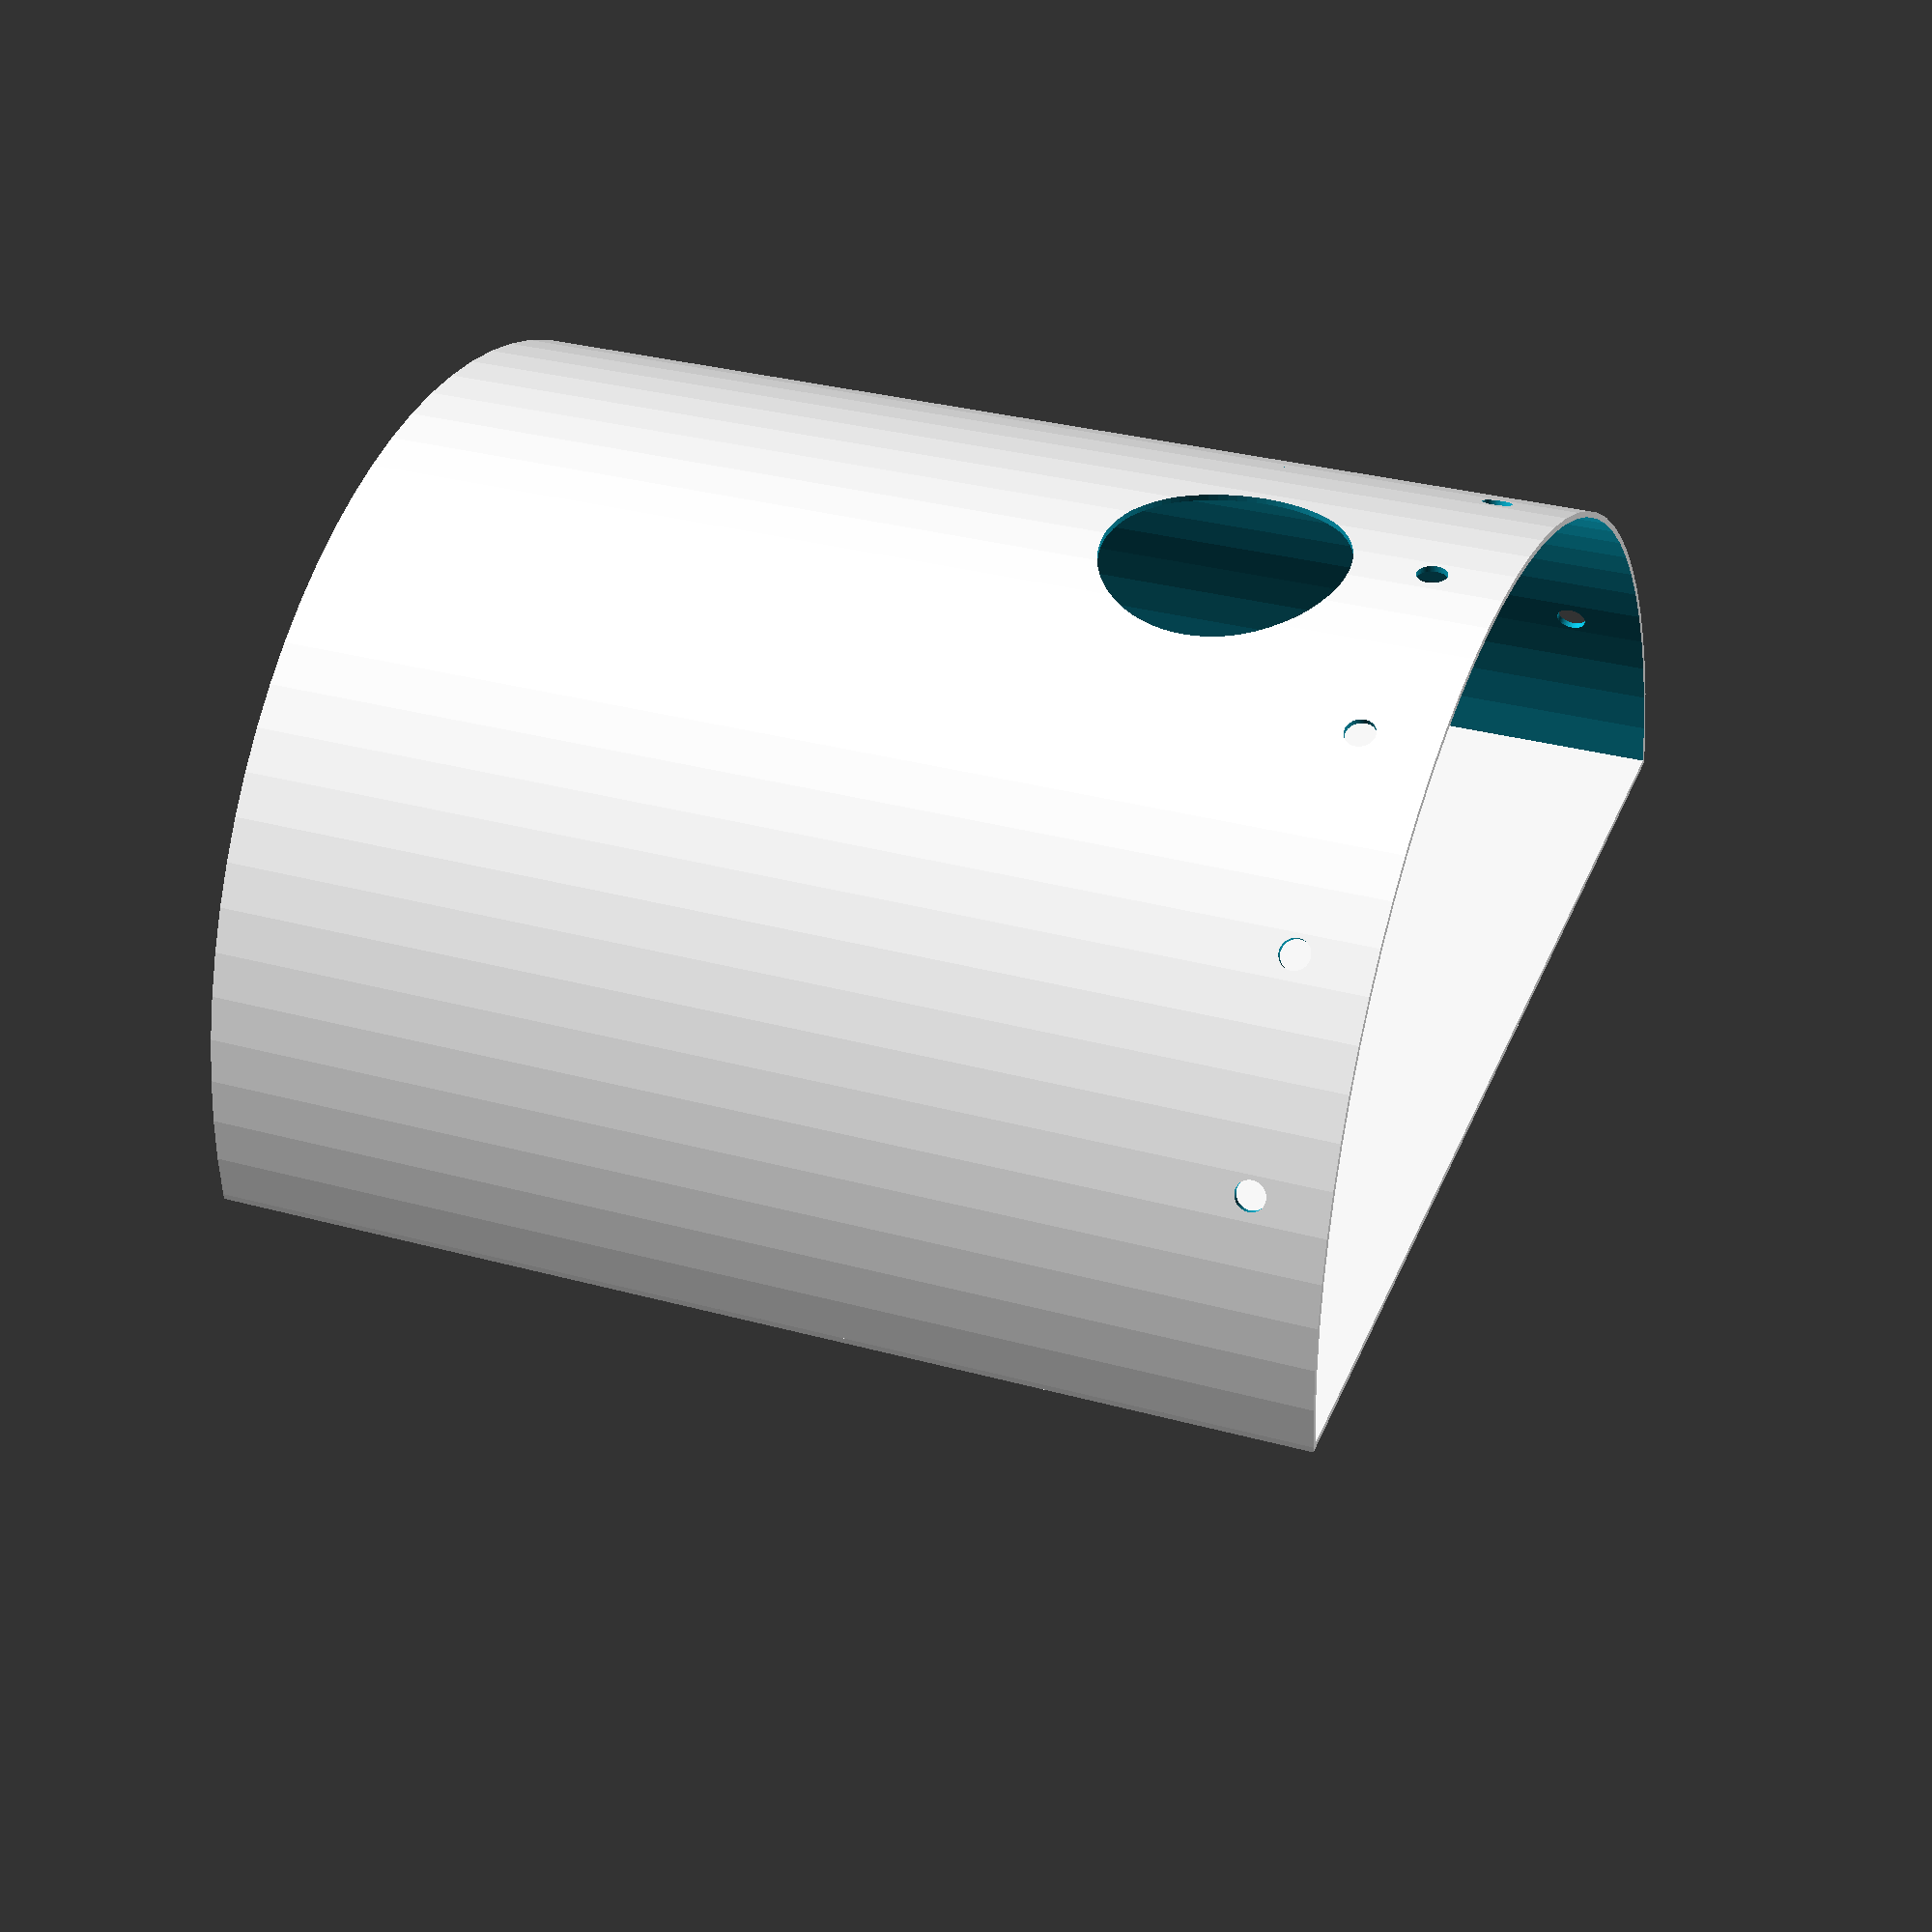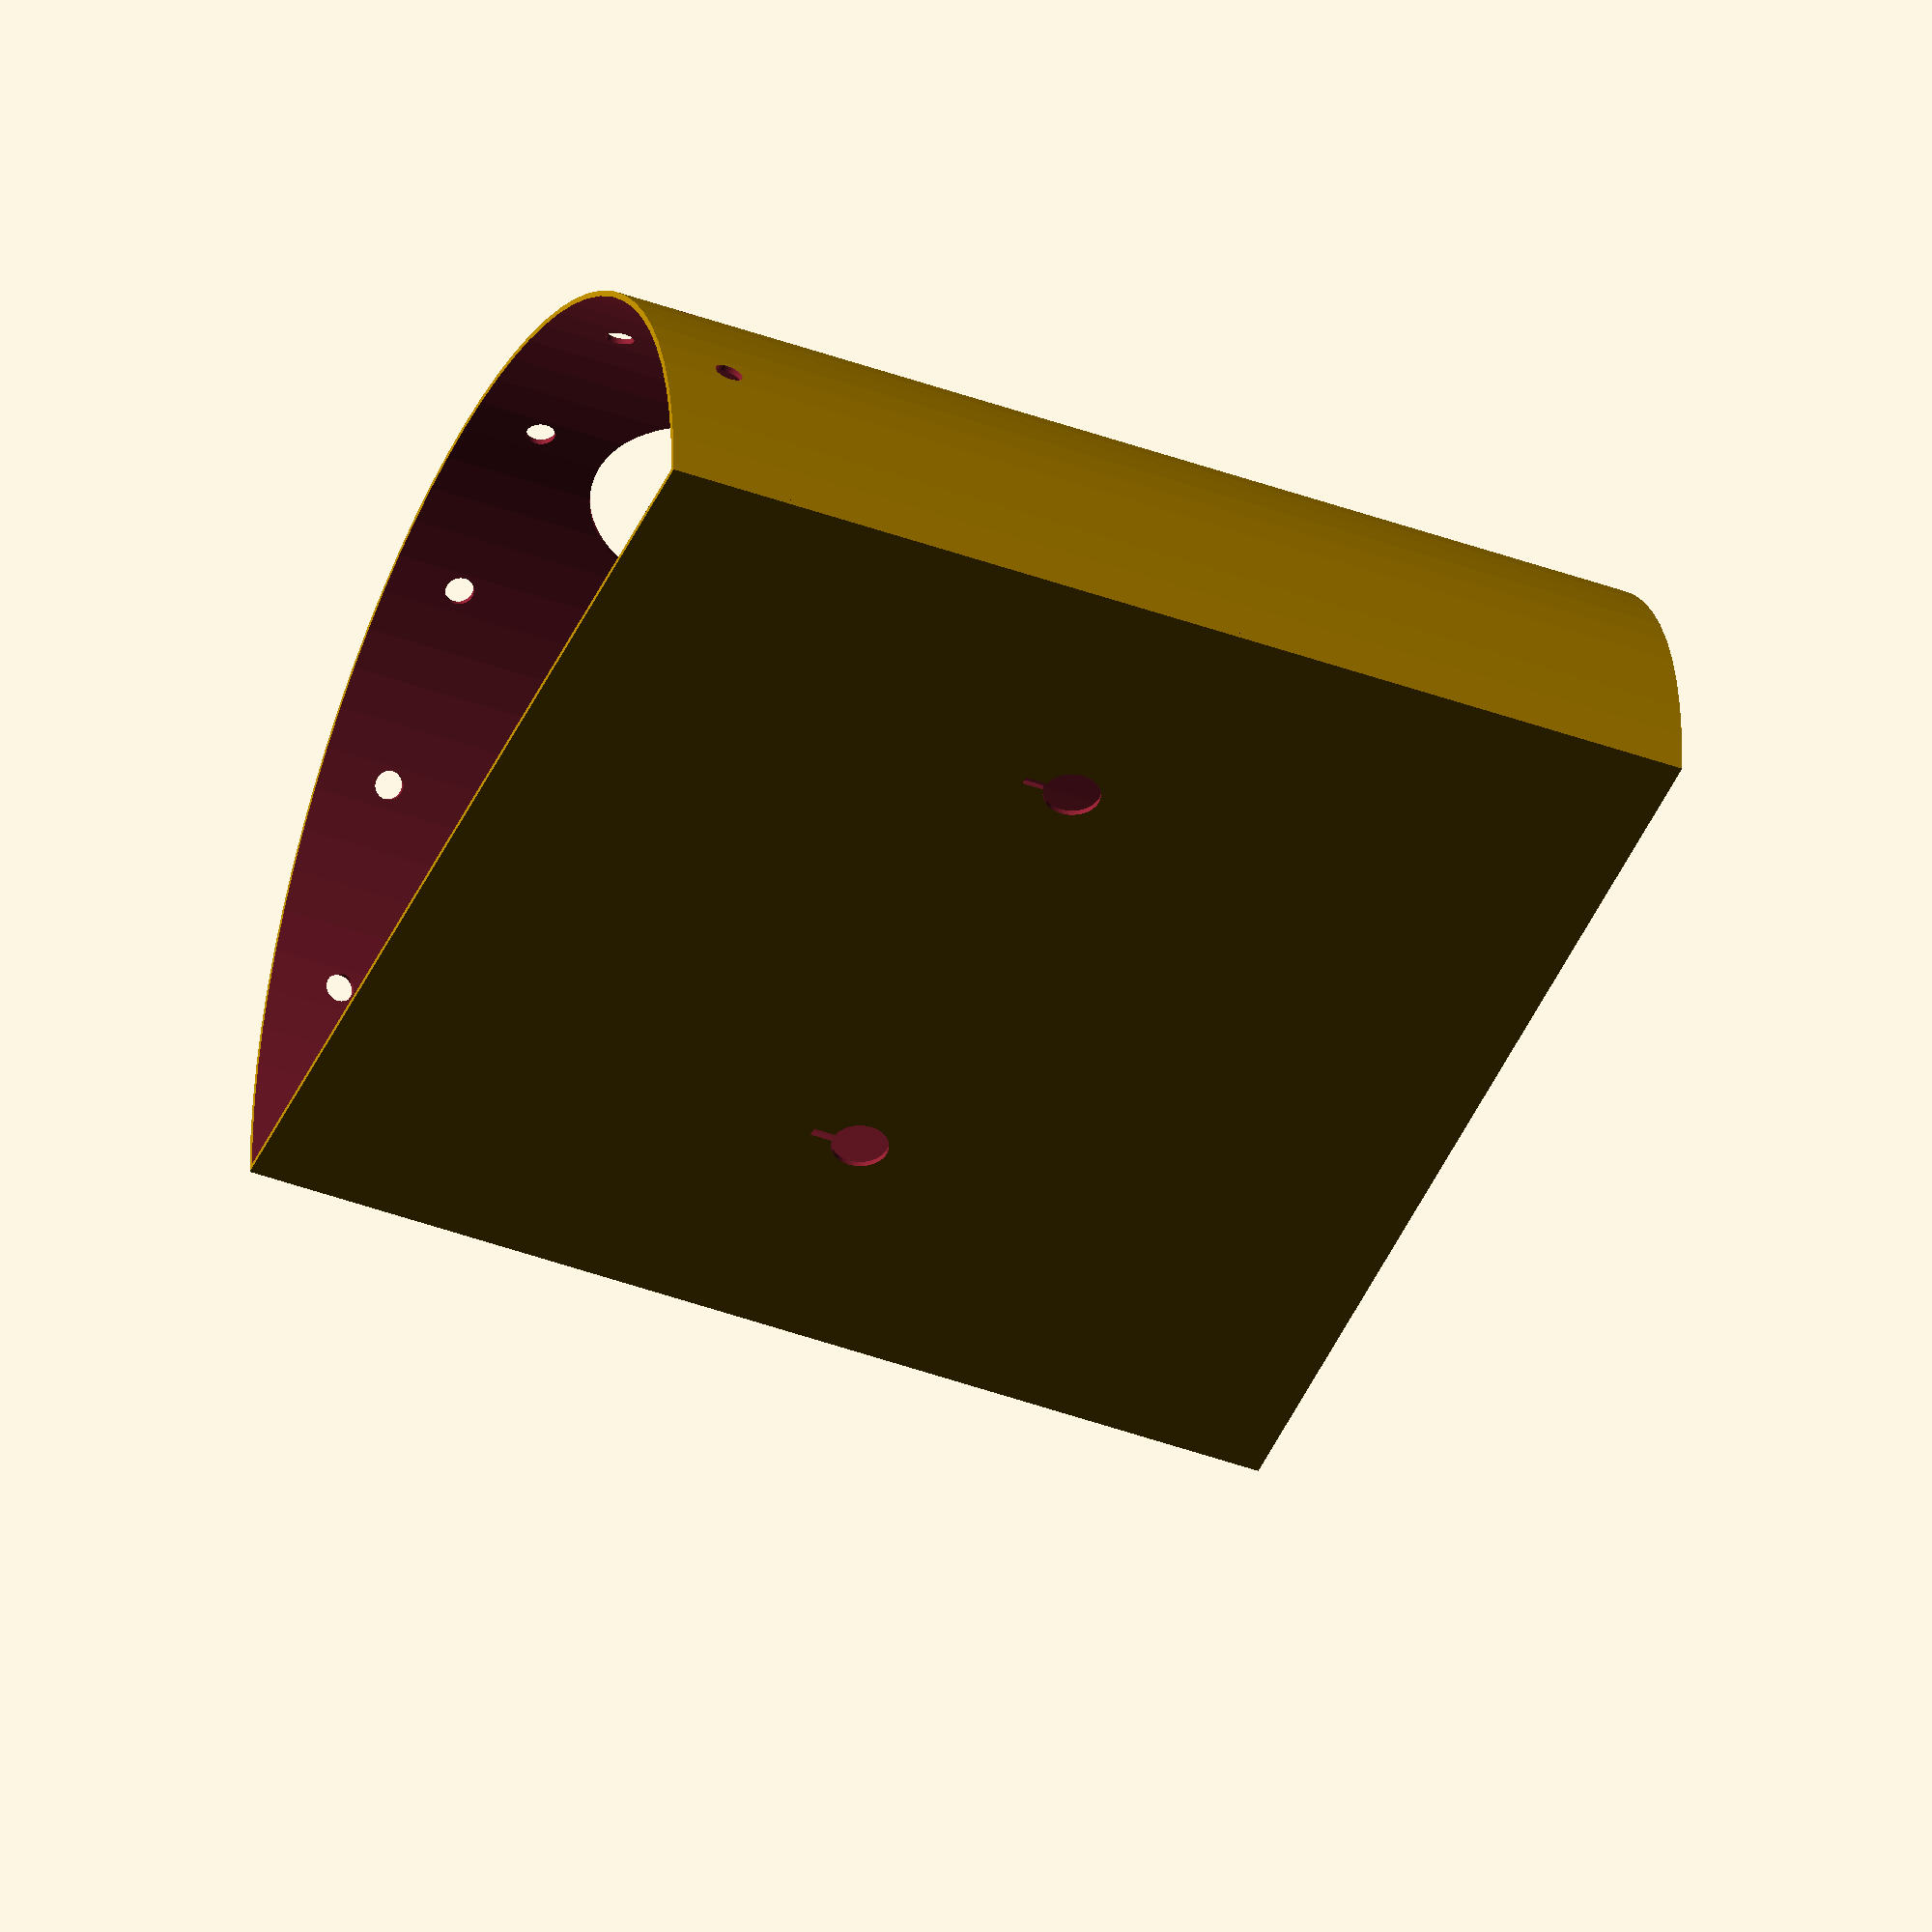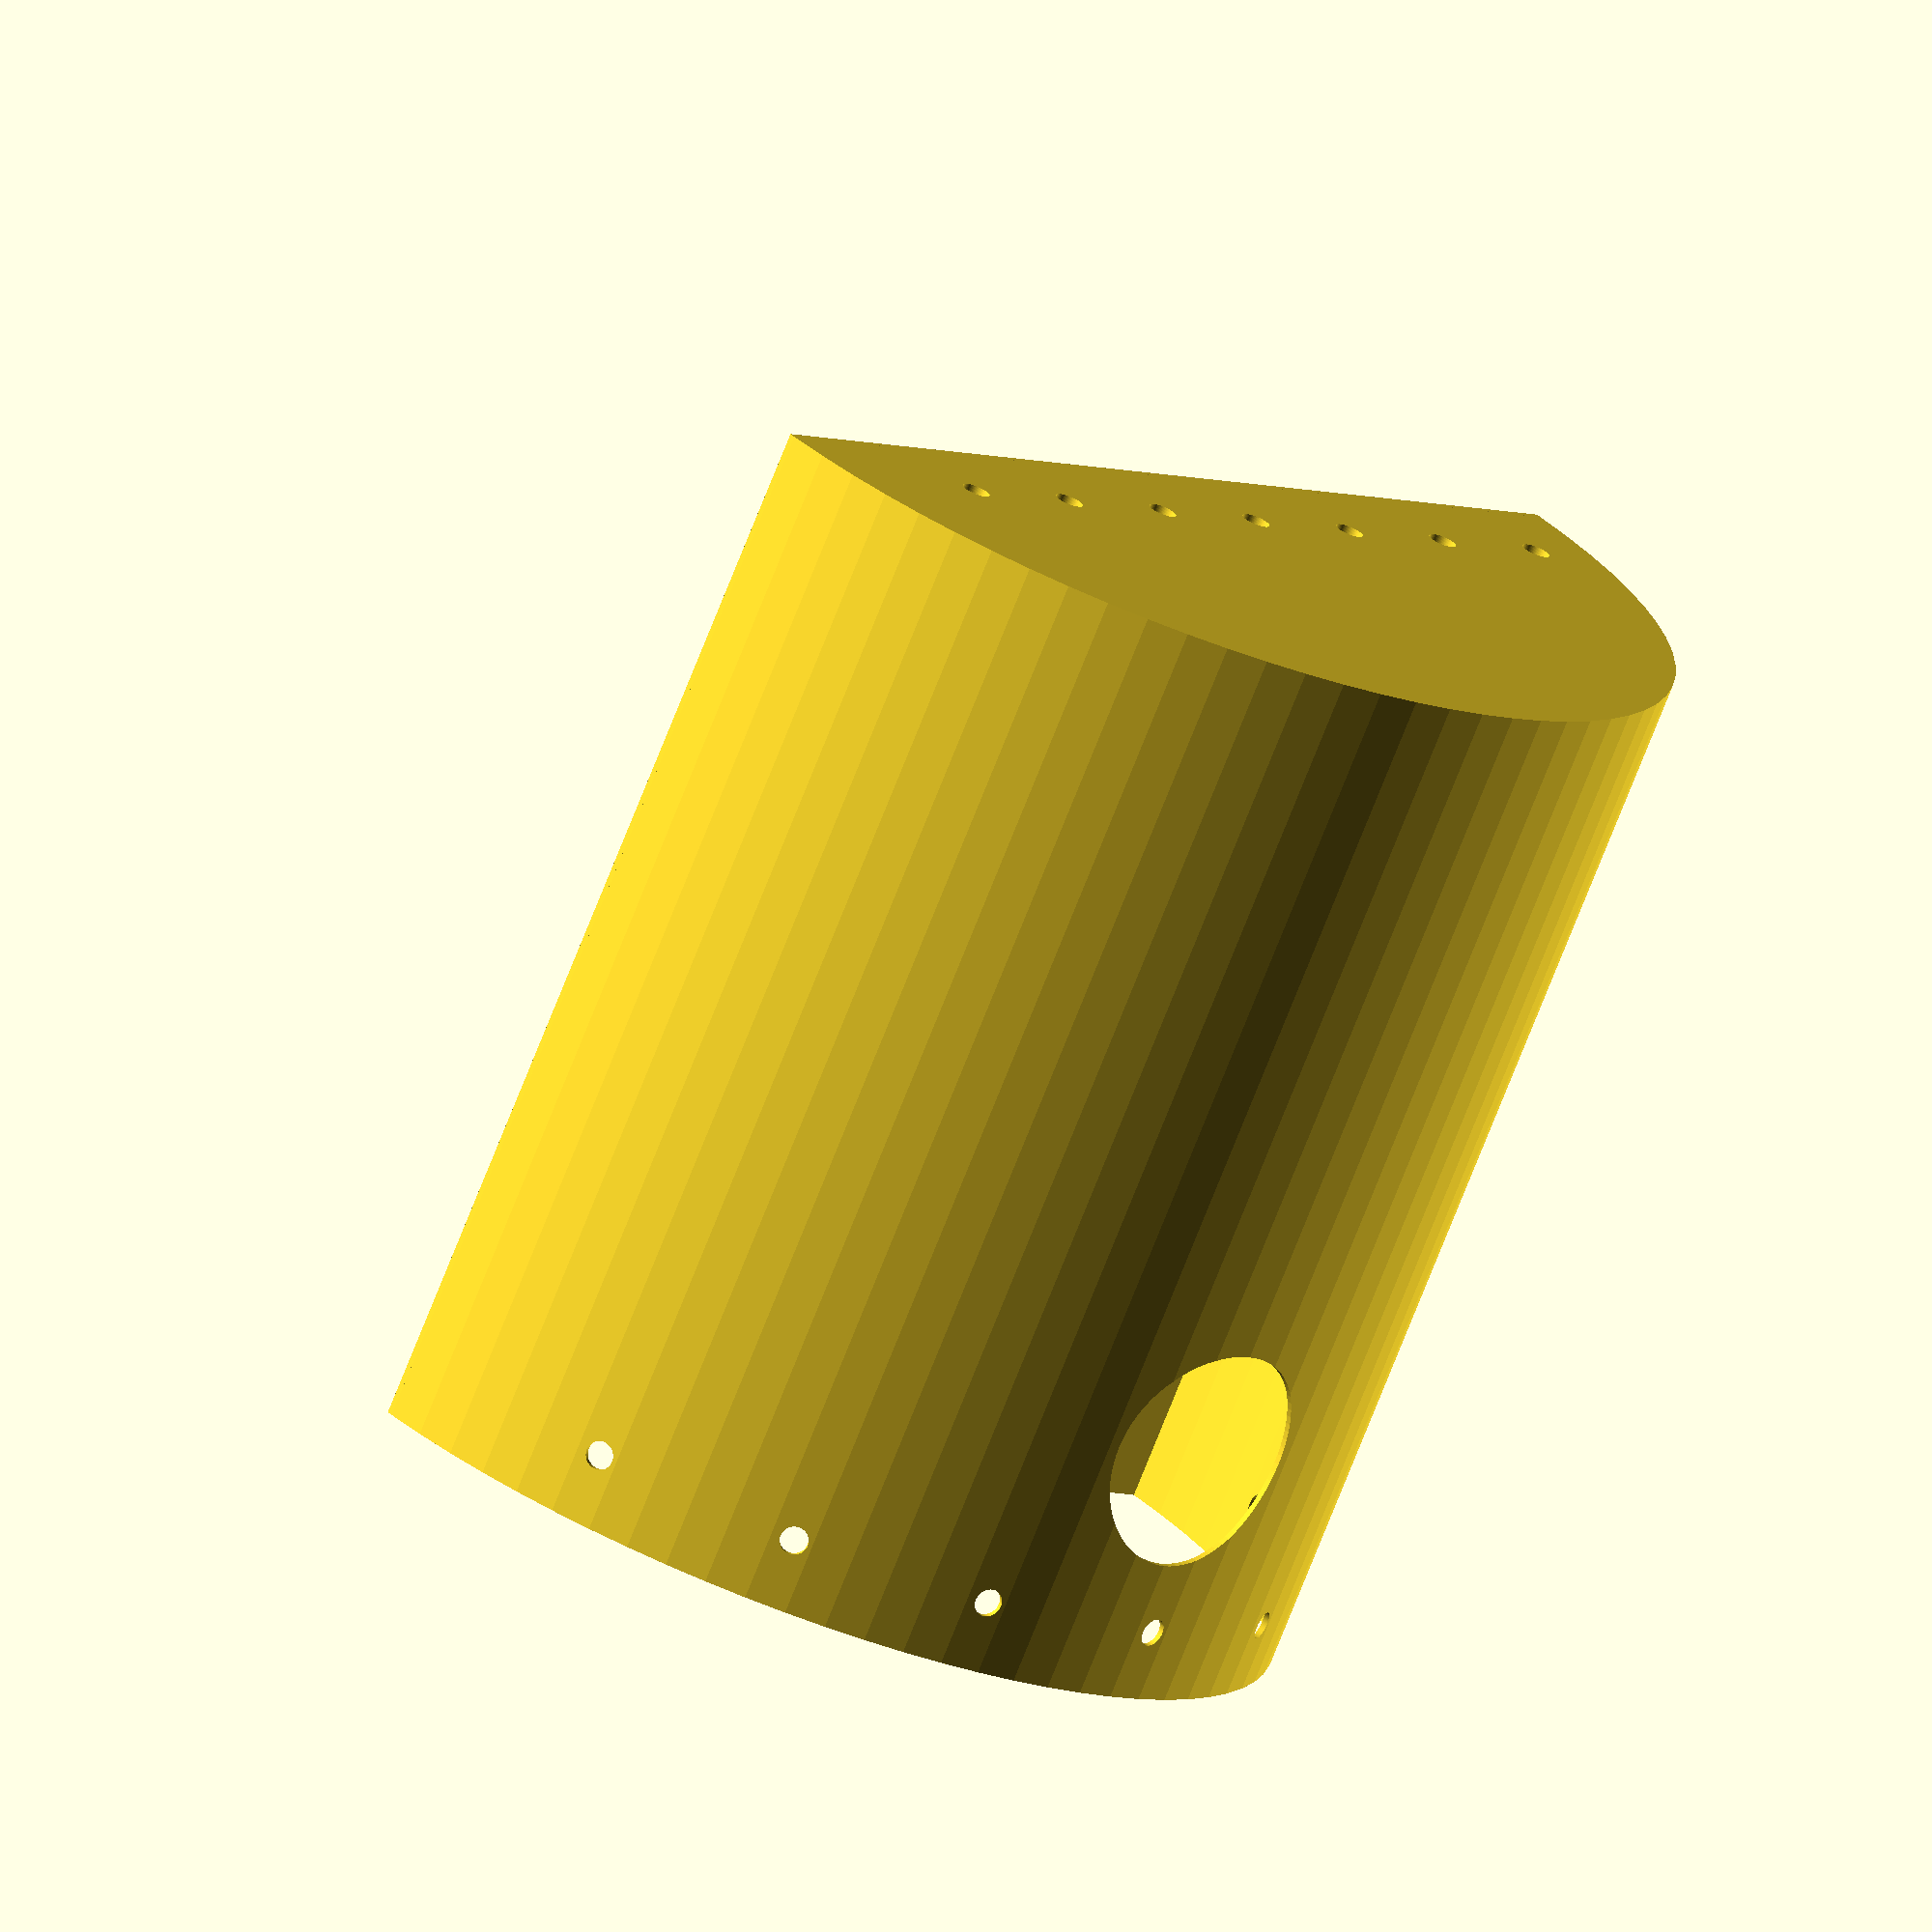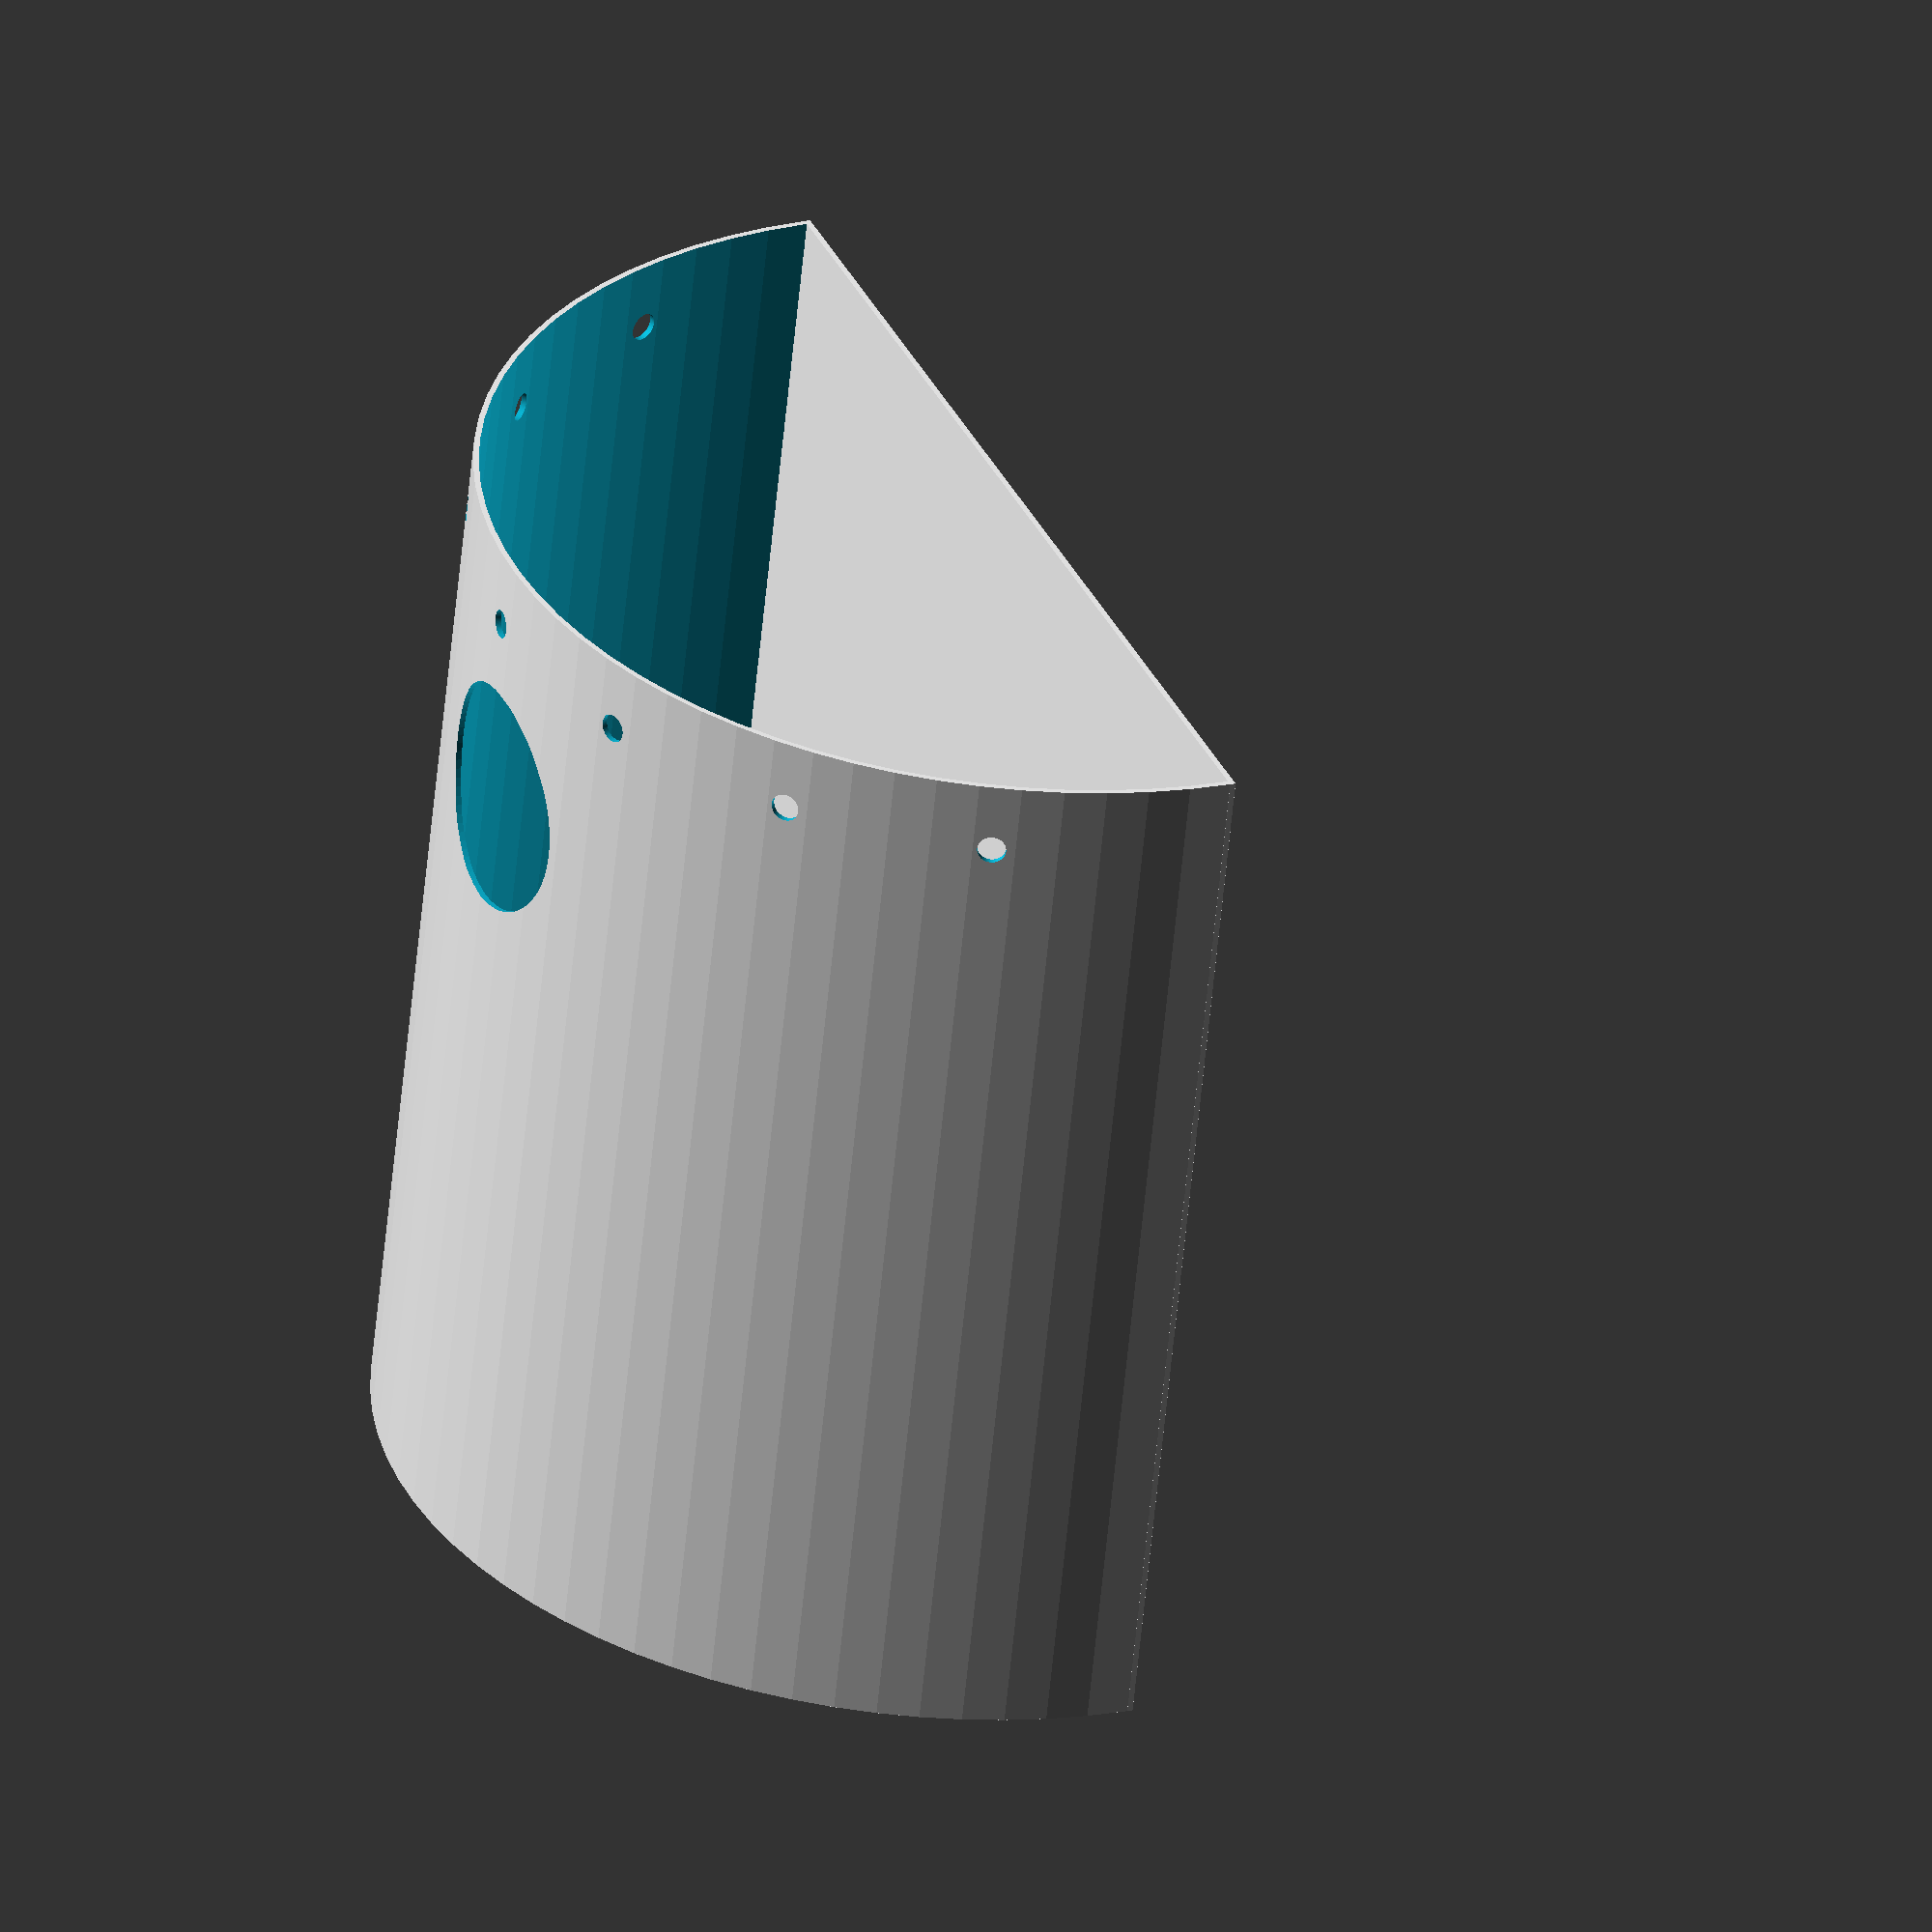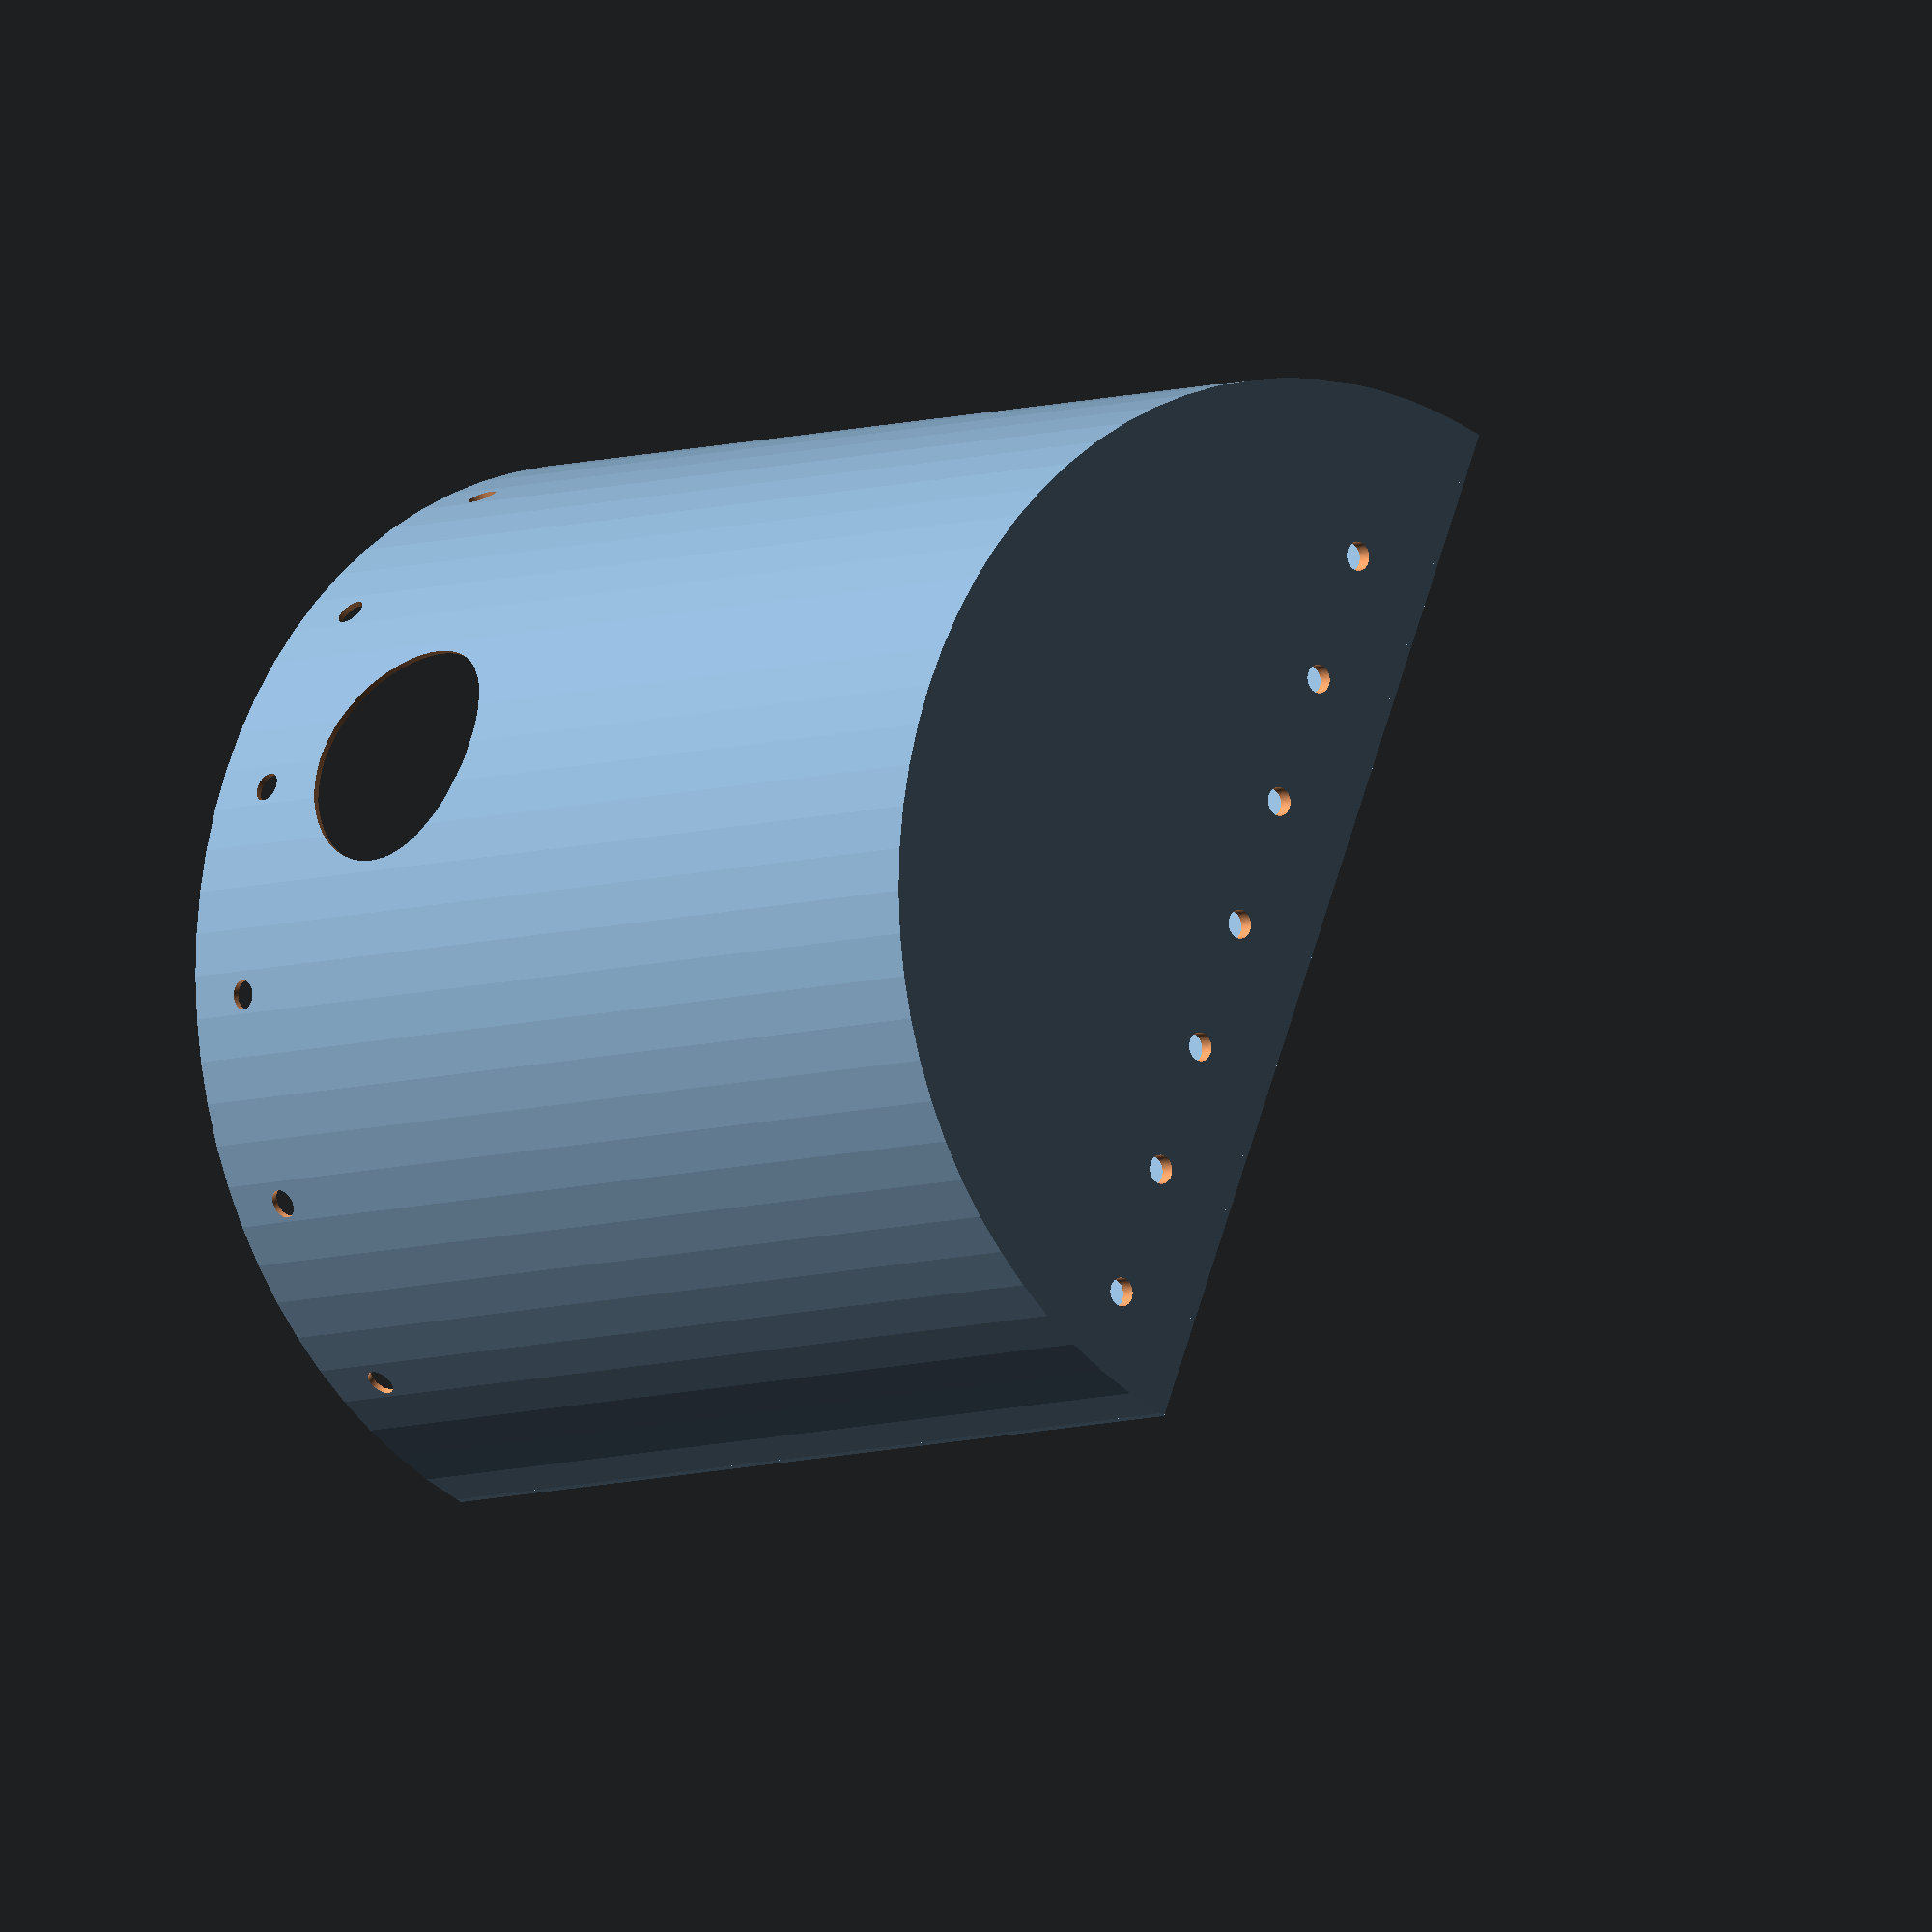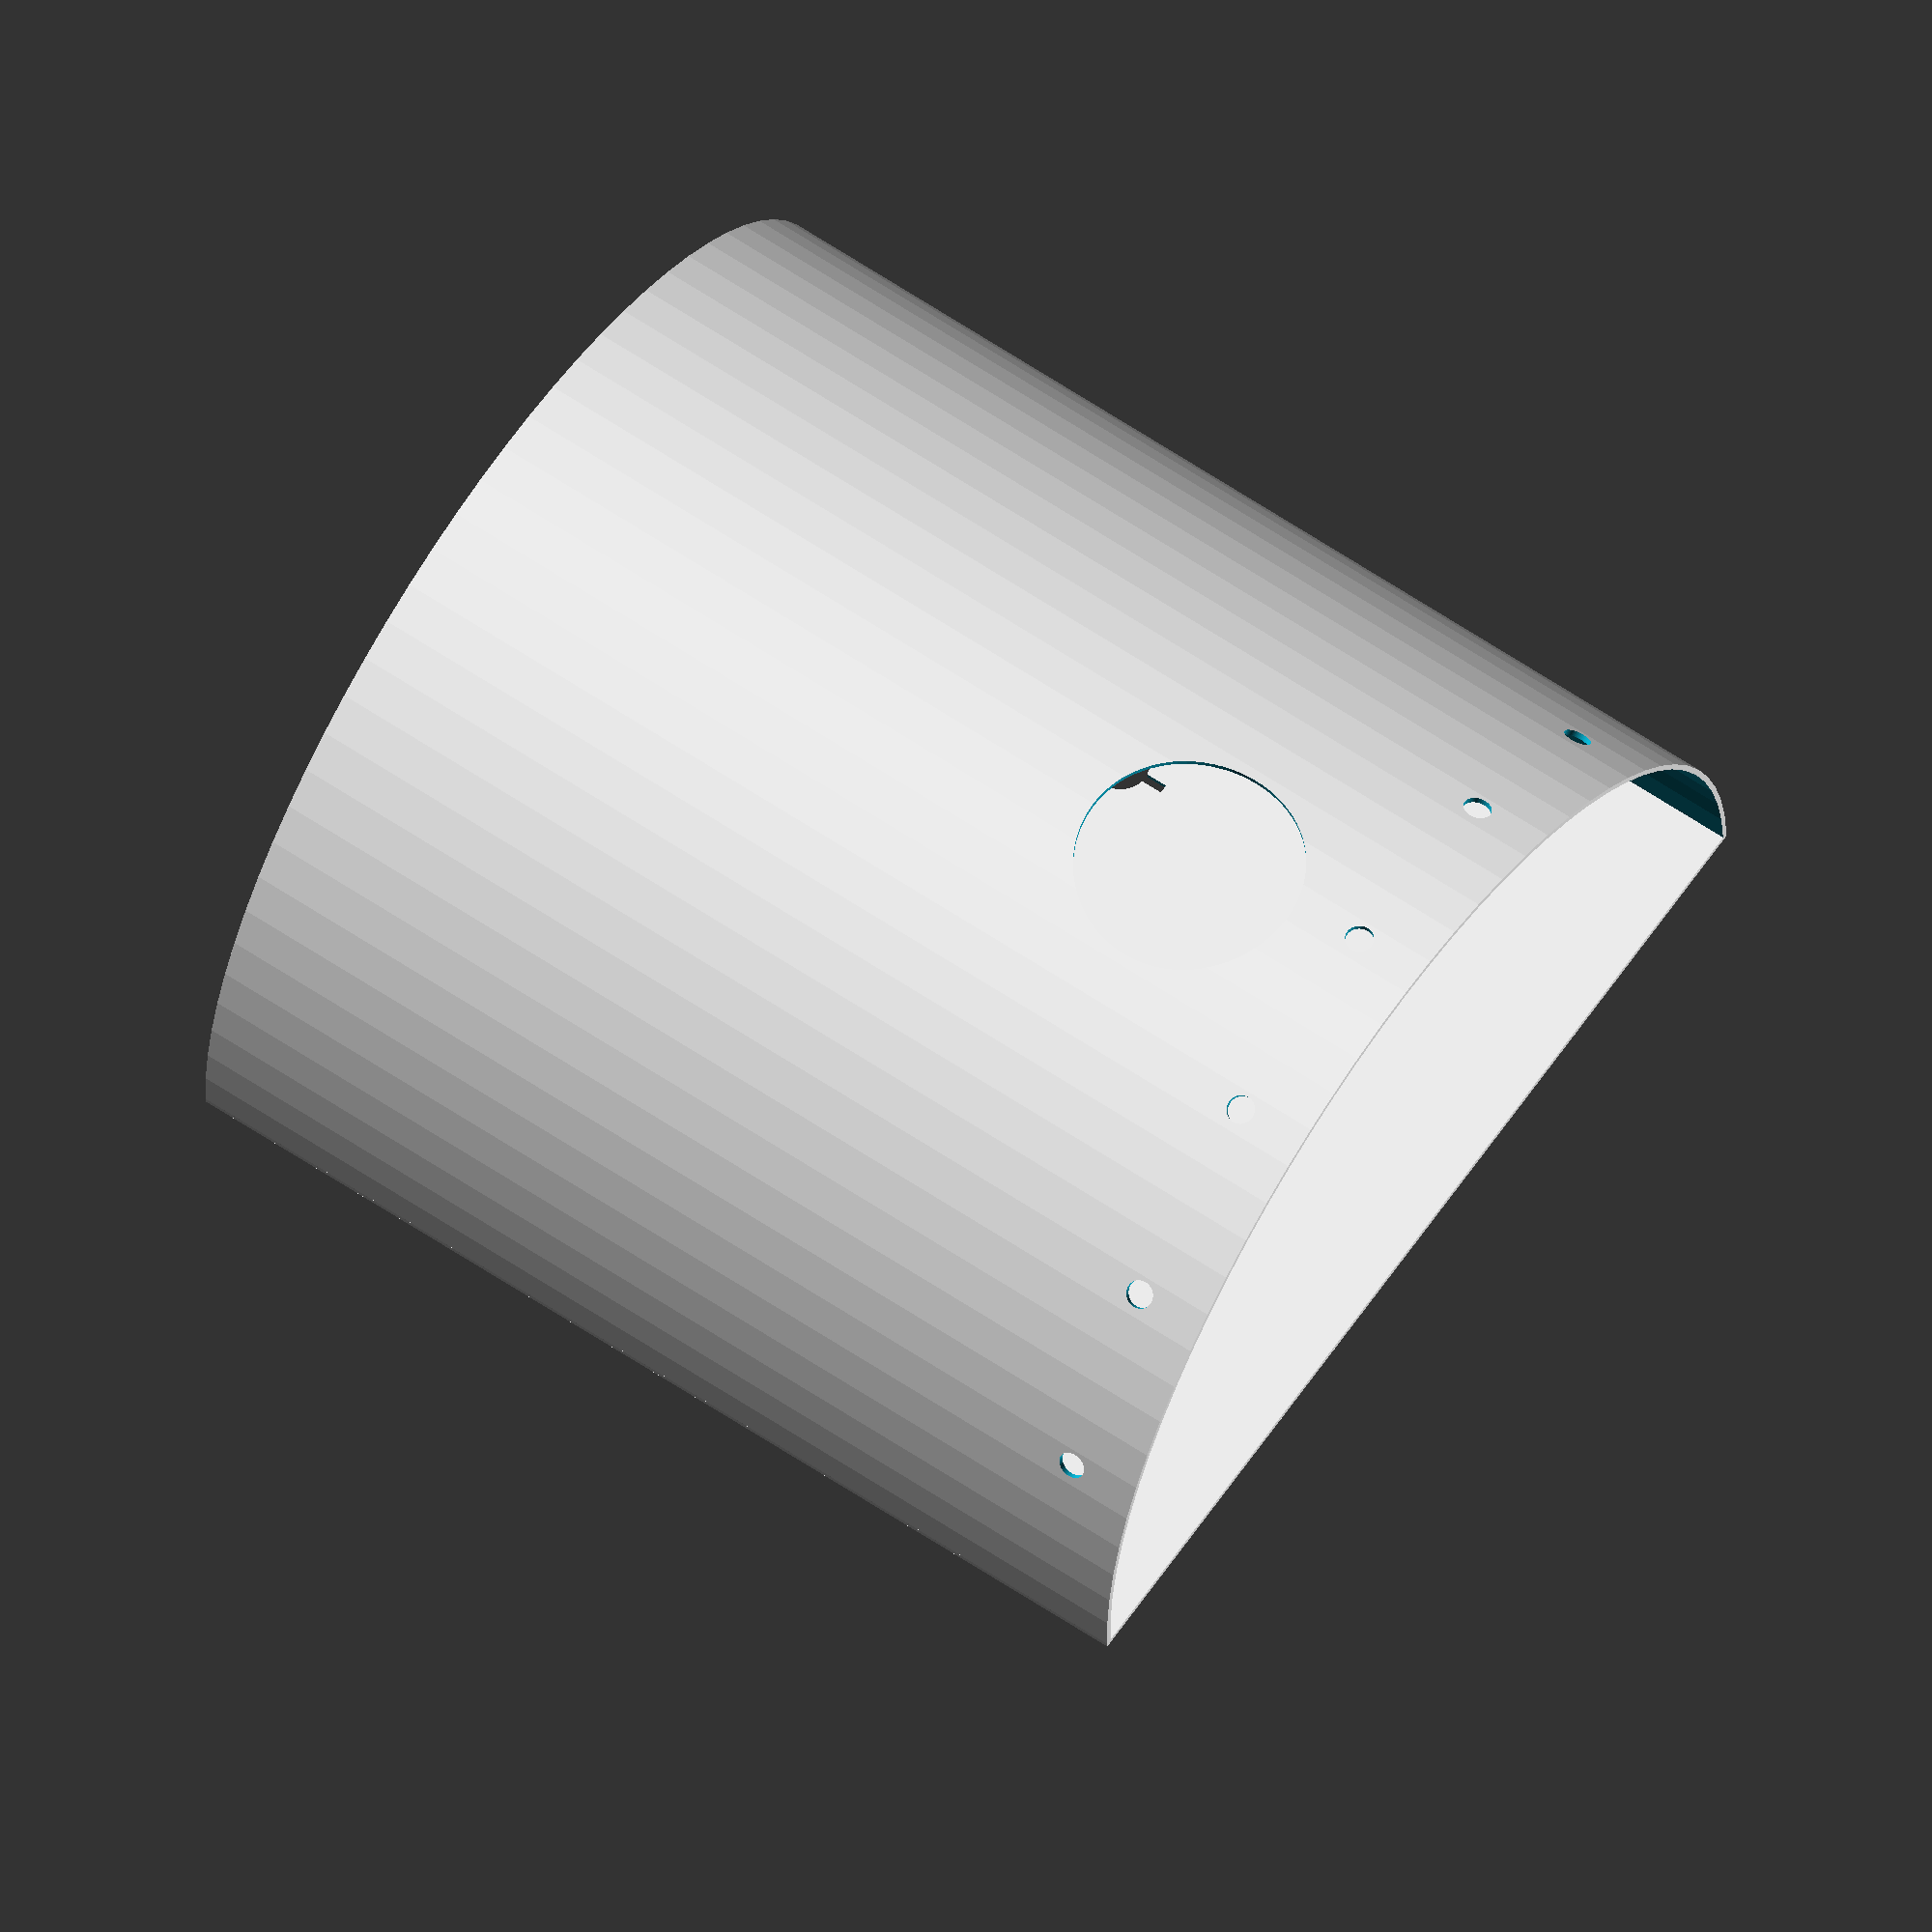
<openscad>
// Sparrow birdhouse
// 32mm diameter entry hole, TBD above the bottom
// No perch
// 150mm diameter, 150mm tall

r_entry = 32/2;        // entry hole radius (mm)
z_entry = 20;          // entryway offset from the bottom of the house (mm)

r_house = 150/2;       // house radius (mm)
h_house = 150;         // house height (mm)
b_house = 2;           // thickness of the house bottom (mm)
w_house = 0.8;           // thickness of the house walls (mm)

r_drainage = 2;        // drainage hole radius (mm)
n_drainage = 8;        // number of drainage holes

r_air = 2;             // Air hole radius (mm)
n_air = 8;             // Number of air holes
z_air = 10;            // Air hole offset from the top (mm)

r_mount = 8/2;         // nail head radius (mm)
w_mount = 2.5/2;       // nail radius (mm)
h_mount = 3*w_mount;   // height of the nail slot (mm)

$fn = 80;

// 

union() {
  difference() {
    // Body of the house except for back
    cylinder(r=r_house, h=h_house, center=true);
    translate([0, 0, b_house]) cylinder(r=r_house-w_house, h=h_house, center=true);
    translate([0, r_house, 0]) cube([2*r_house, 2*r_house, 2*h_house], center=true);

    // Entry hole
   translate([0, -r_house, h_house/2-r_entry-z_entry])
     rotate(v=[1,0,0], a=90) cylinder(r=r_entry, h=10*w_house, center=true);

    // Drainage holes
    for (x_offset = [-5/6*r_house : 2*r_house/n_drainage : 5/6*r_house]) {
      translate([x_offset, -r_house/6, -h_house/2])  cylinder(r=r_drainage, h=3*b_house, center=true);
    }

    // Air holes
    for (theta = [20 : 180/n_air : 160]) {
      rotate(v=[0,0,1], a=theta)
        translate([-r_house+w_house,0,h_house/2-z_air]) rotate(v=[0,1,0], a=90)
        cylinder(r=r_air, h=4*w_house, center=true);
    }
  };

  // Back of the house with mounting holes
  difference() {
    translate([0, w_house/2, 0]) cube([2*r_house, w_house, h_house], center=true);
    
    for (x_offset = [-r_house/2, r_house/2])
    {
      translate([x_offset,0,0])
        rotate(v=[1,0,0], a=90) cylinder(r=r_mount, h=5*w_house, center=true);
      translate([x_offset,0,5/6*r_mount+h_mount/2])
        cube([w_mount, 5*w_house, h_mount], center=true);
    }
  };

};
</openscad>
<views>
elev=149.3 azim=352.1 roll=248.2 proj=p view=wireframe
elev=224.9 azim=0.7 roll=112.8 proj=o view=solid
elev=74.1 azim=42.8 roll=158.4 proj=o view=wireframe
elev=58.3 azim=67.0 roll=354.6 proj=o view=wireframe
elev=5.9 azim=247.9 roll=140.0 proj=o view=wireframe
elev=298.4 azim=178.0 roll=304.5 proj=o view=wireframe
</views>
